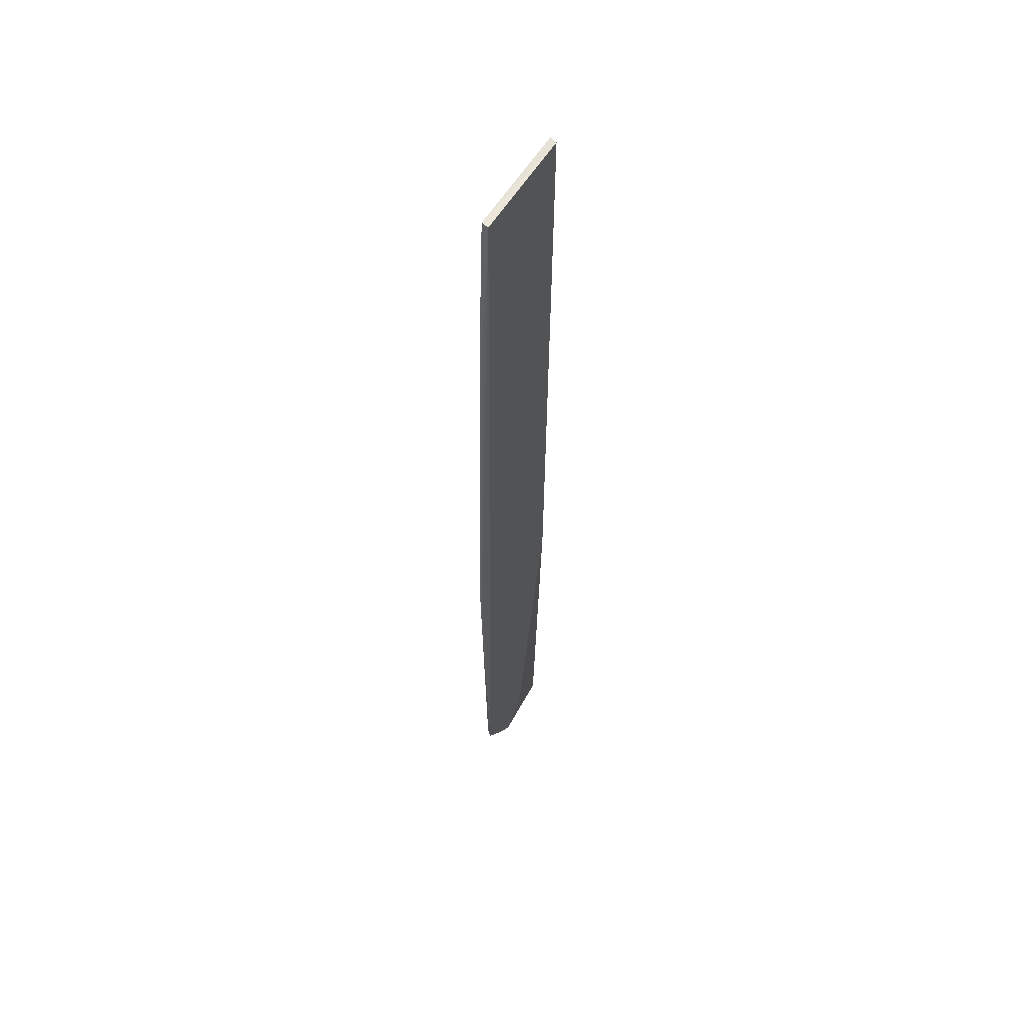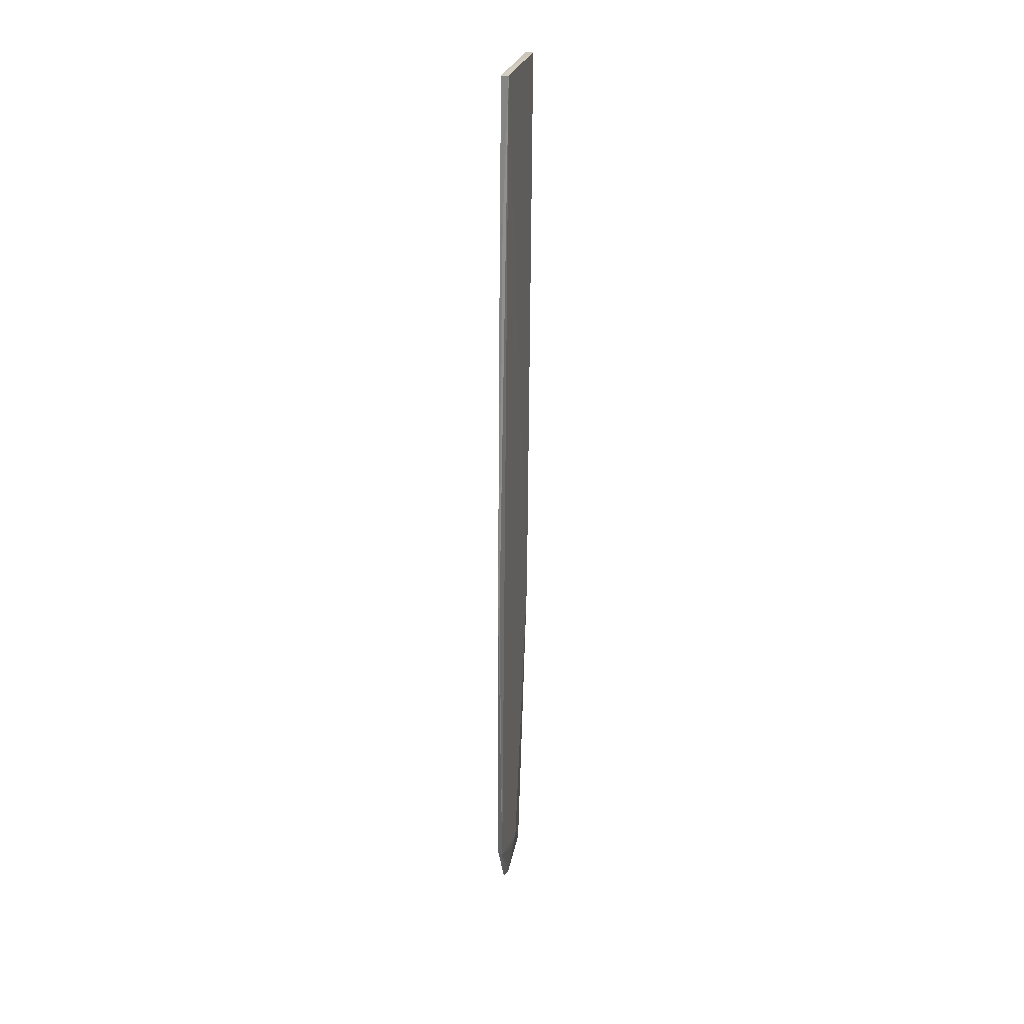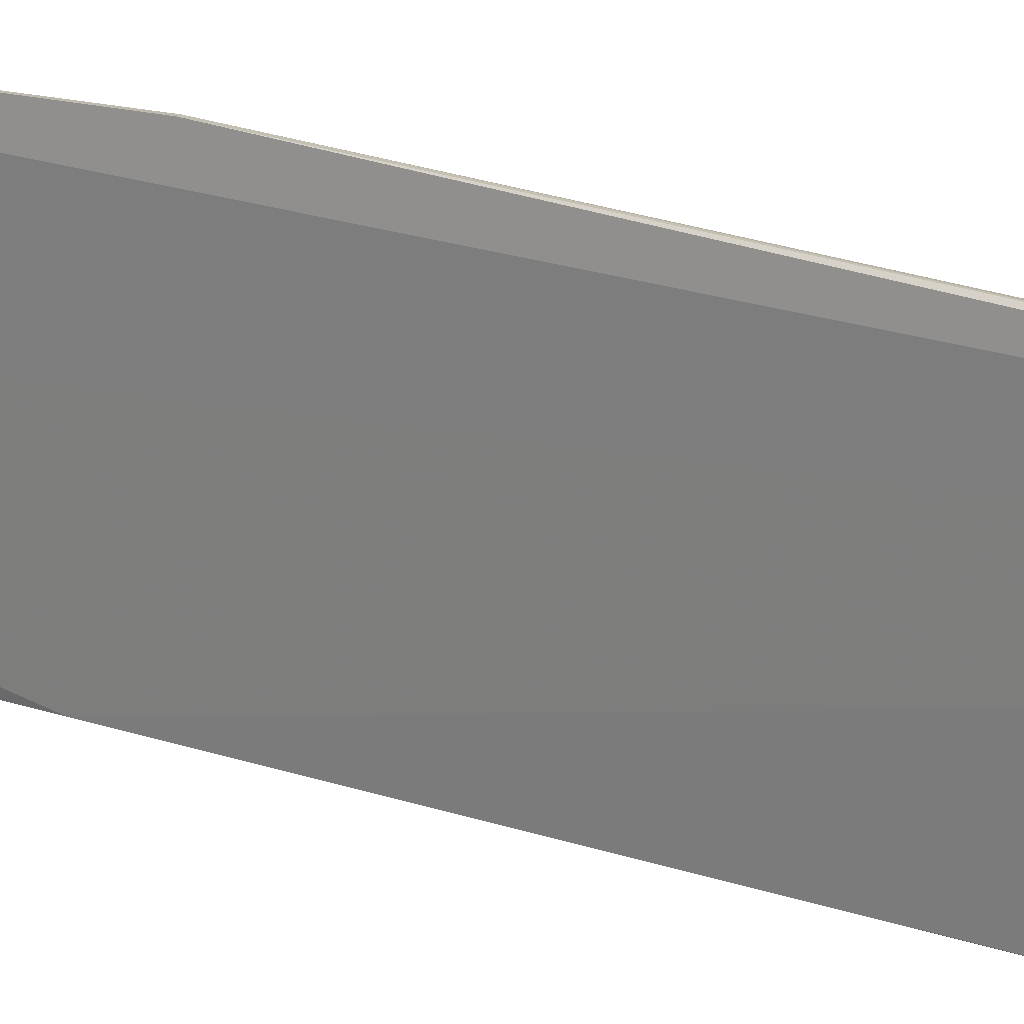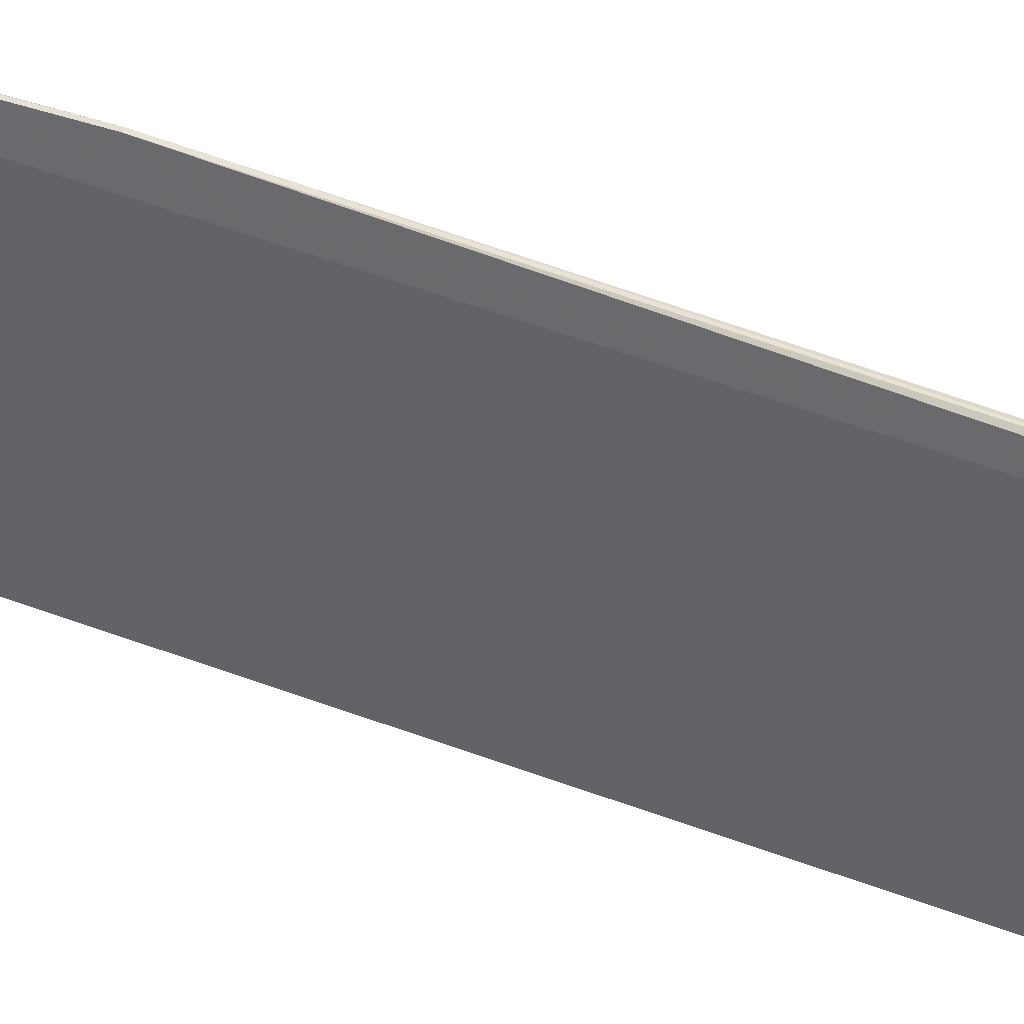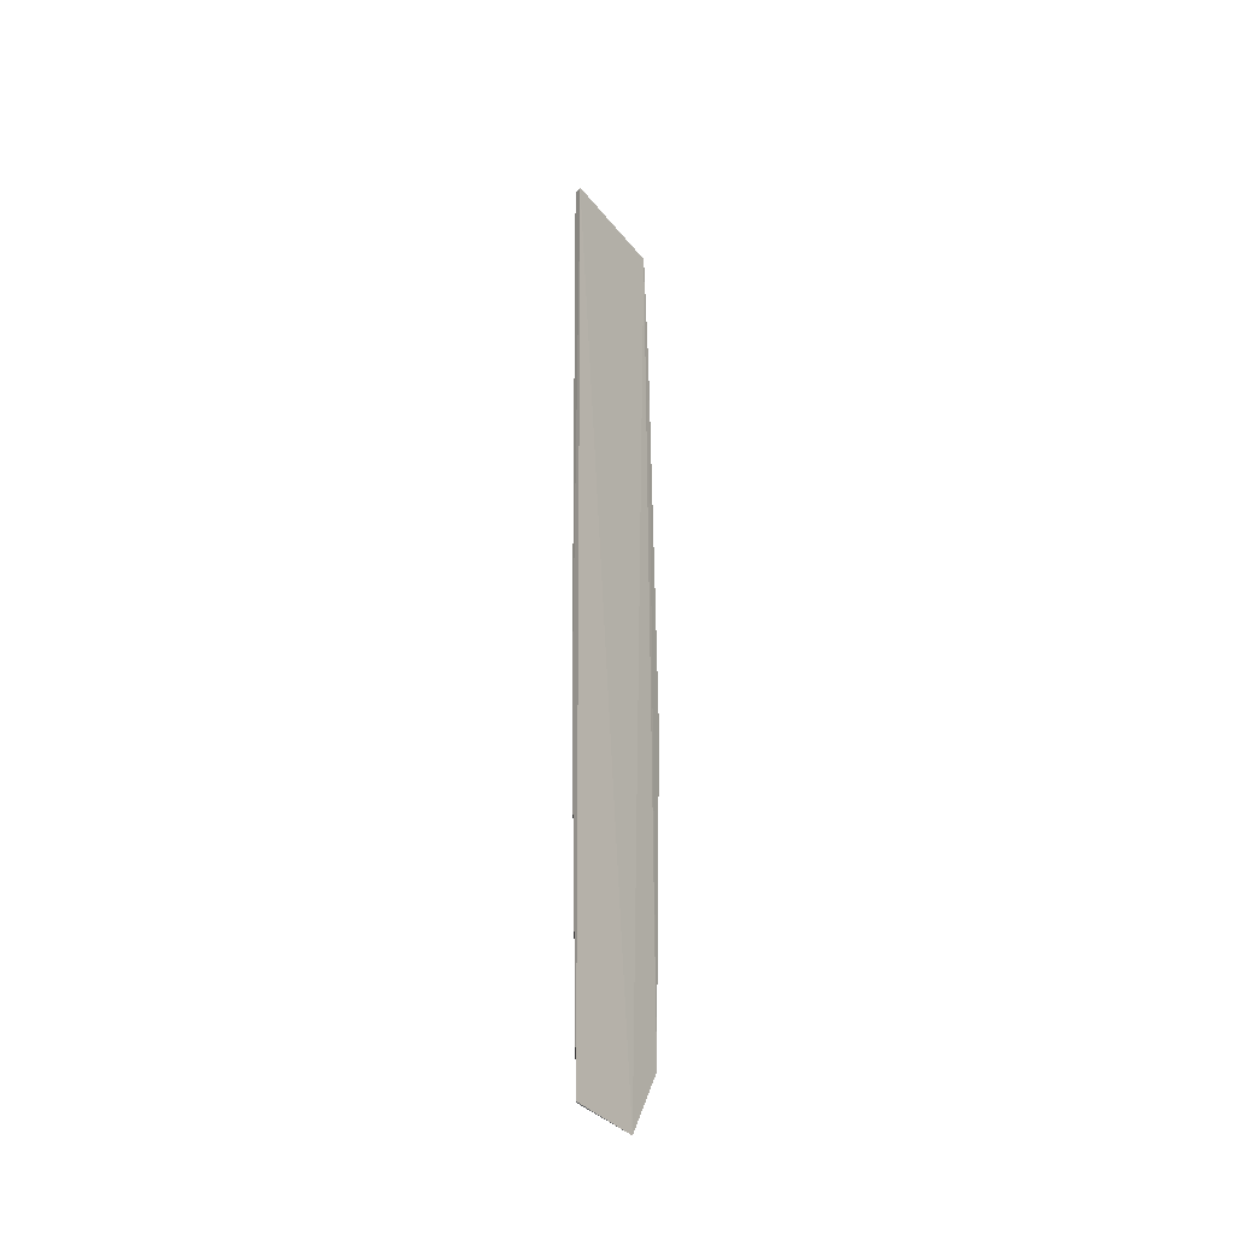
<metadata>
{"format":"obj","ext":"obj","renderer":"f3d","projection":"perspective","resolution":1024,"background":"white","views":[{"elev":53.9,"azim":34.7,"up":"+Y"},{"elev":25.4,"azim":16.9,"up":"+Y"},{"elev":14.8,"azim":130.5,"up":"+Z"},{"elev":37.4,"azim":117.4,"up":"+Z"},{"elev":-33.5,"azim":-142.4,"up":"+Y"}]}
</metadata>
<code>
v 0.01516 0.02379 0.09598
v 0.01456 -0.04015 0.09602
v 0.01408 -0.01921 0.08744
v 0.01374 0.02375 0.08716
v 0.01459 0.02378 0.09587
v 0.01327 -0.04455 0.08726
v 0.01438 0.02384 0.08742
v 0.0146 -0.01636 0.09704
v 0.01413 -0.04185 0.09084
v 0.01372 -0.04478 0.09286
v 0.01471 -0.01633 0.09704
v 0.01463 0.01367 0.09639
v 0.01333 -0.04458 0.08734
v 0.01411 -0.04011 0.09573
v 0.01396 -0.04456 0.09237
v 0.01484 0.01373 0.09641
v 0.01425 -0.04185 0.09256
f 6 4 3
f 7 1 3
f 7 3 4
f 7 5 1
f 7 4 5
f 9 1 2
f 9 3 1
f 10 5 4
f 10 4 6
f 11 8 2
f 11 2 1
f 12 1 5
f 13 6 3
f 13 3 9
f 13 10 6
f 14 5 10
f 14 12 5
f 14 8 12
f 14 10 2
f 14 2 8
f 15 2 10
f 15 13 9
f 15 10 13
f 16 11 1
f 16 1 12
f 16 12 8
f 16 8 11
f 17 15 9
f 17 9 2
f 17 2 15

</code>
